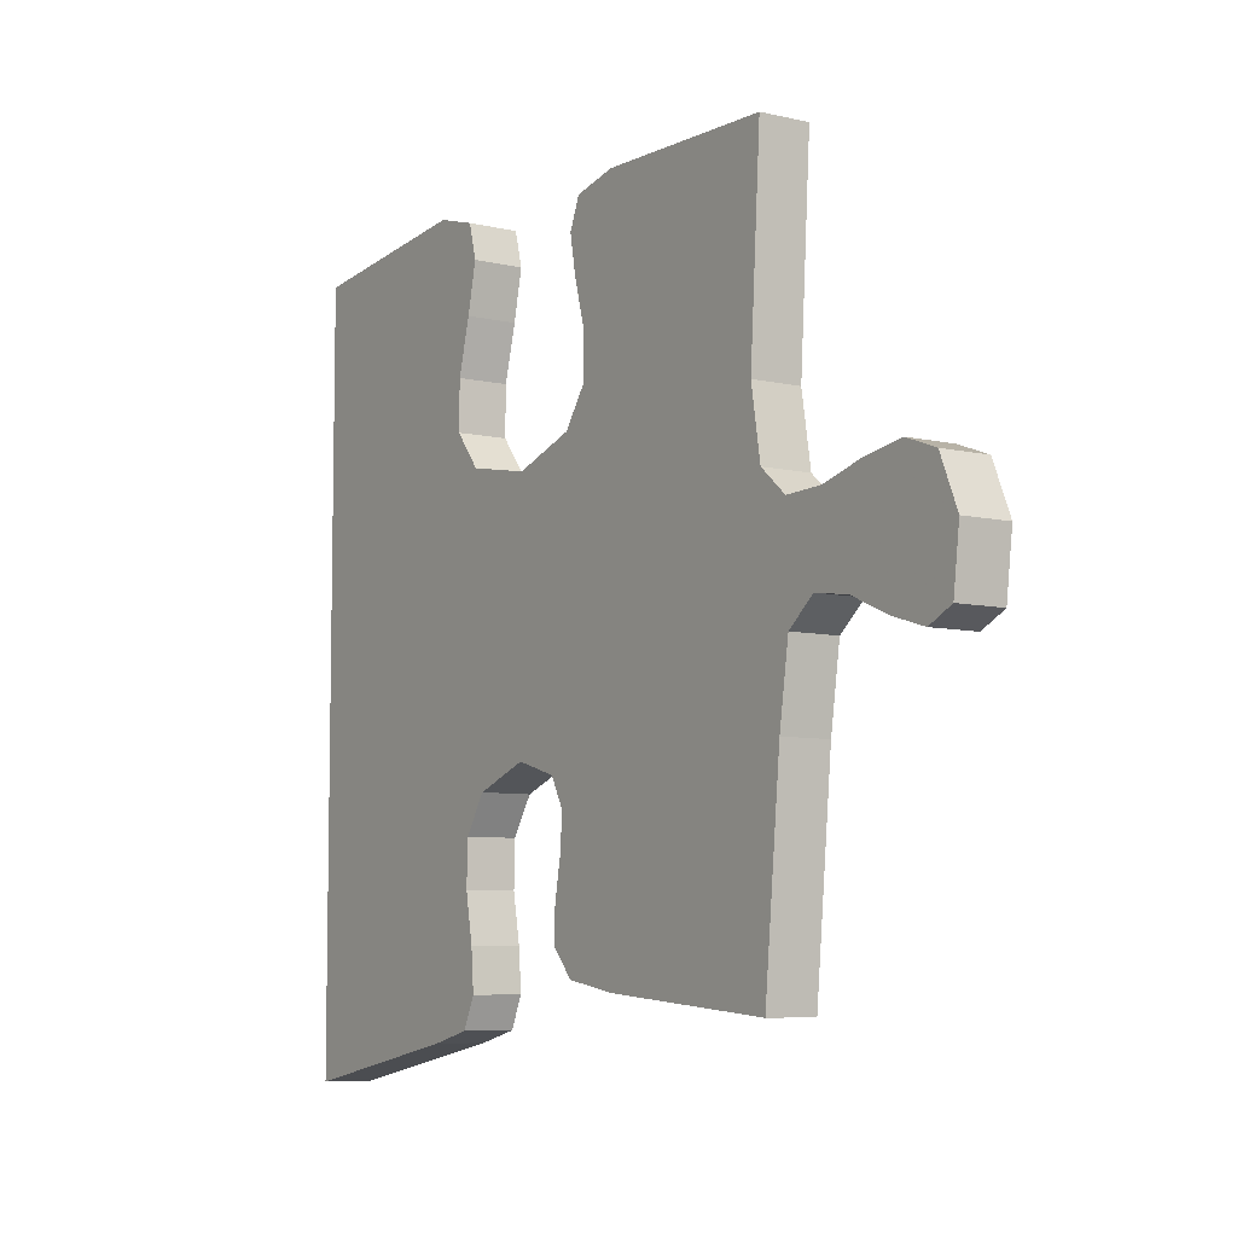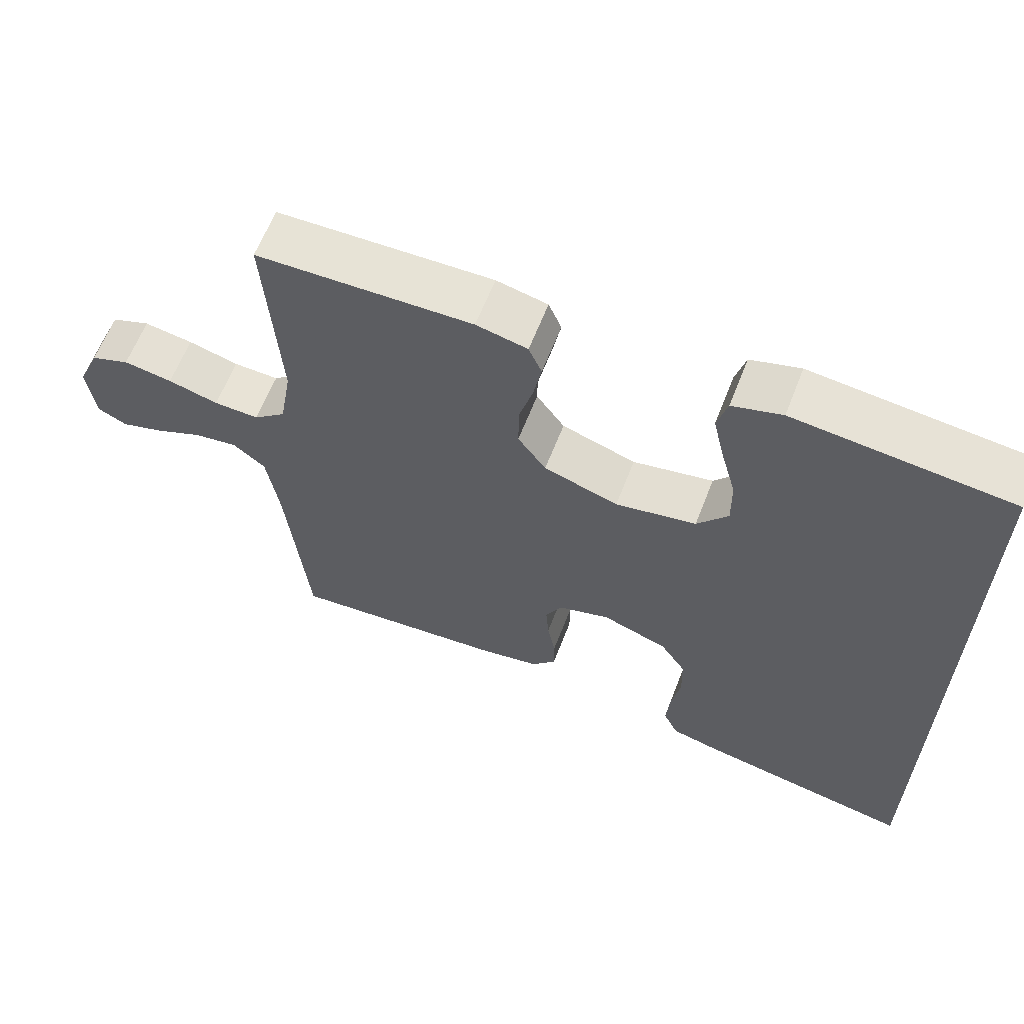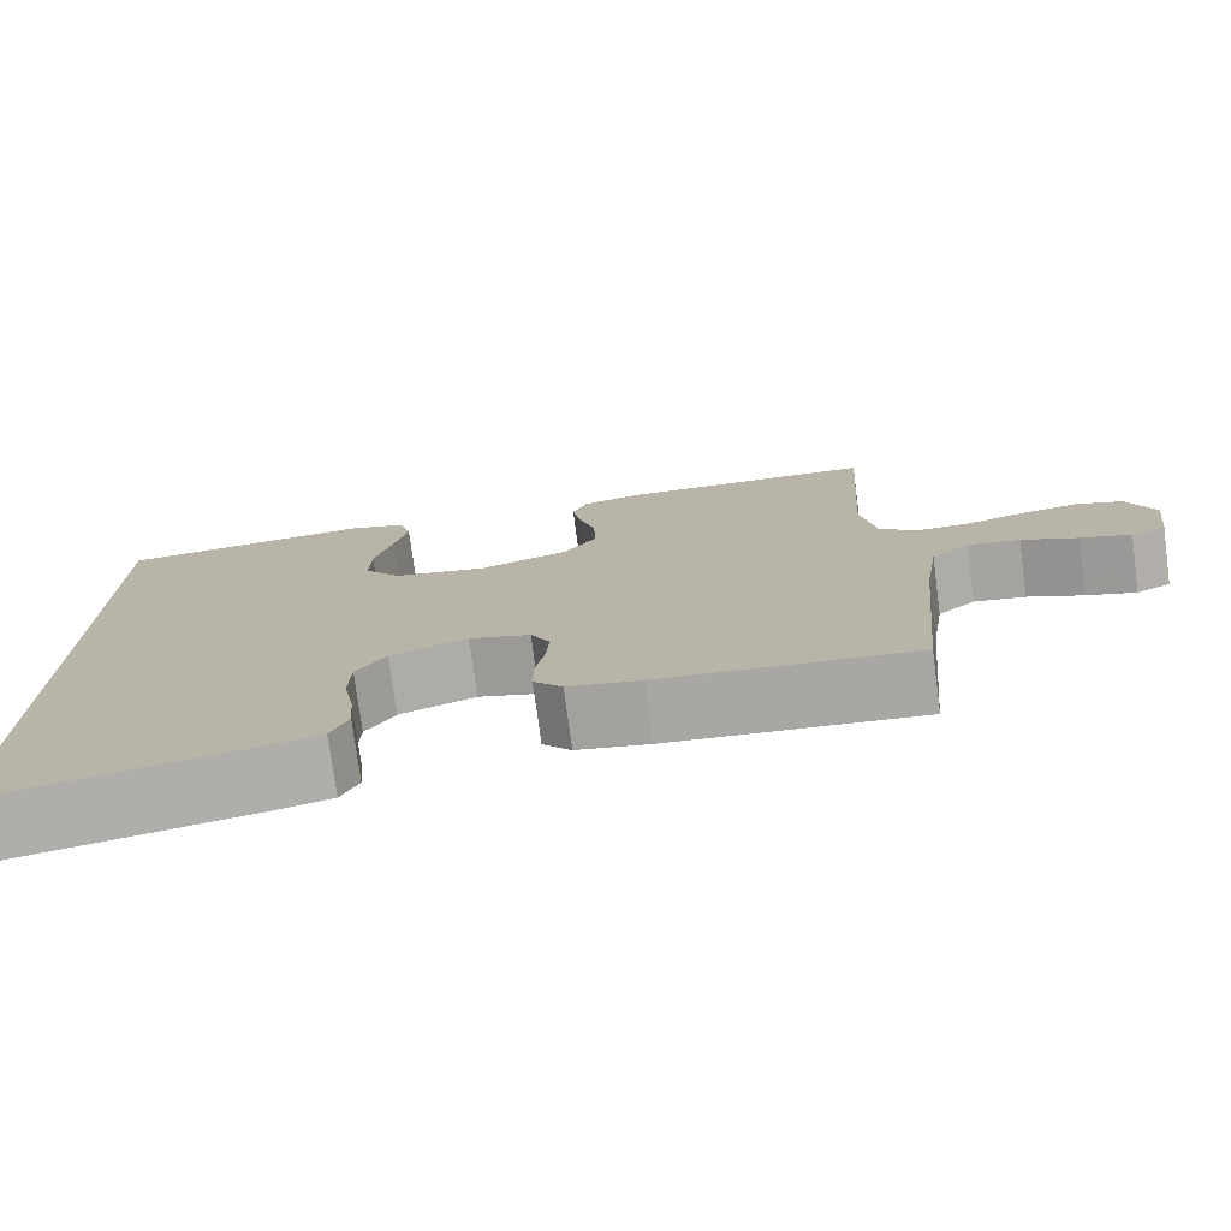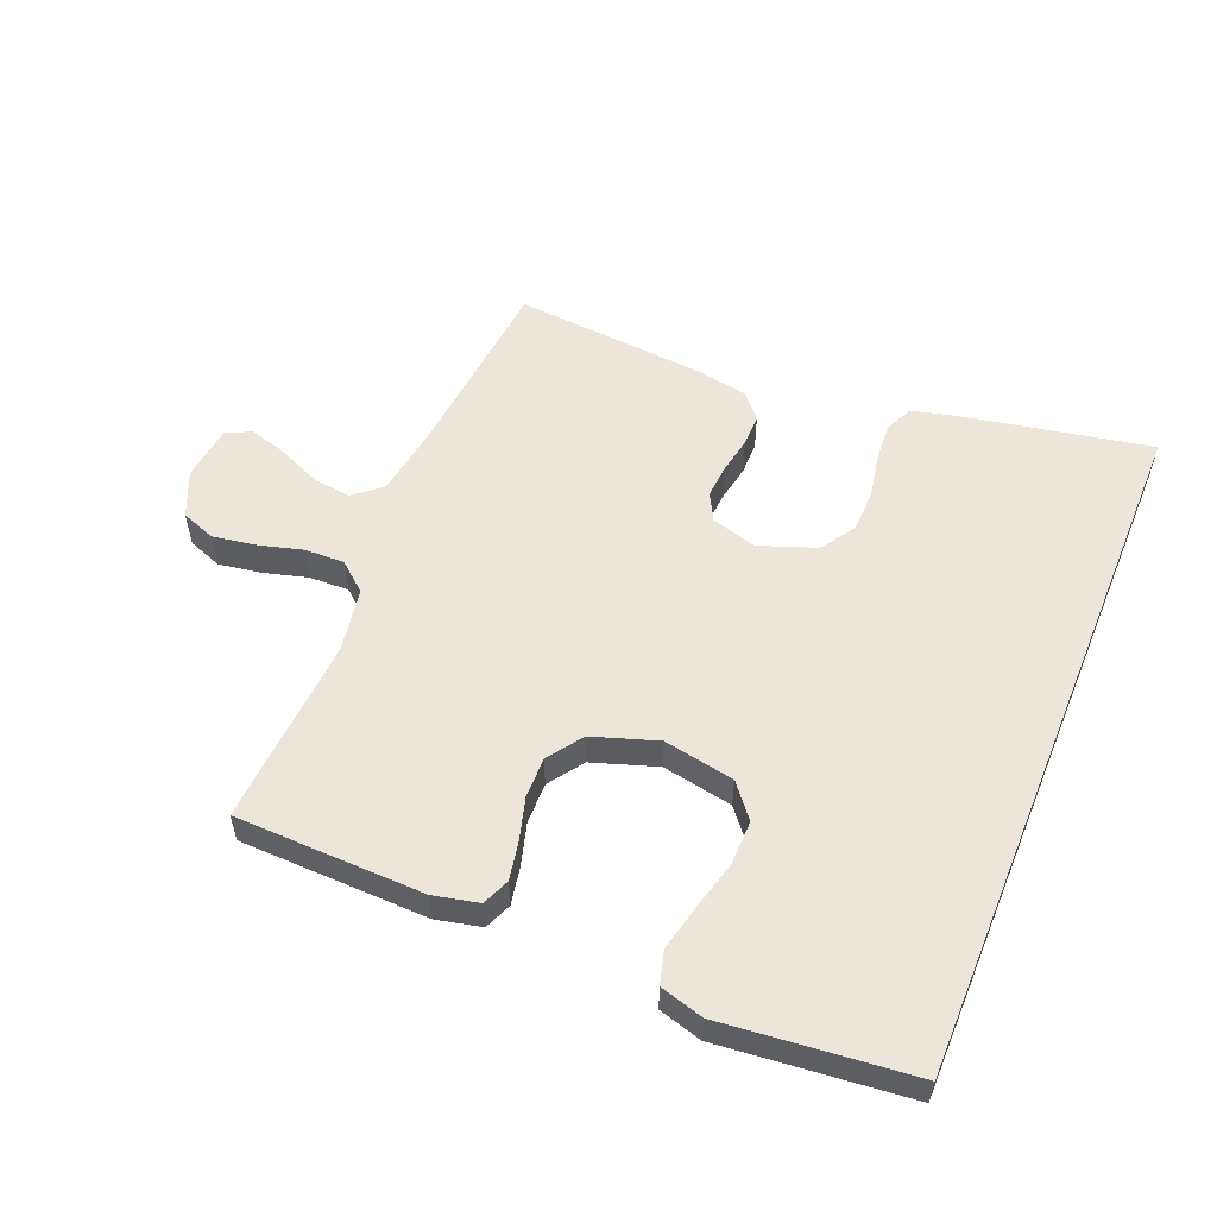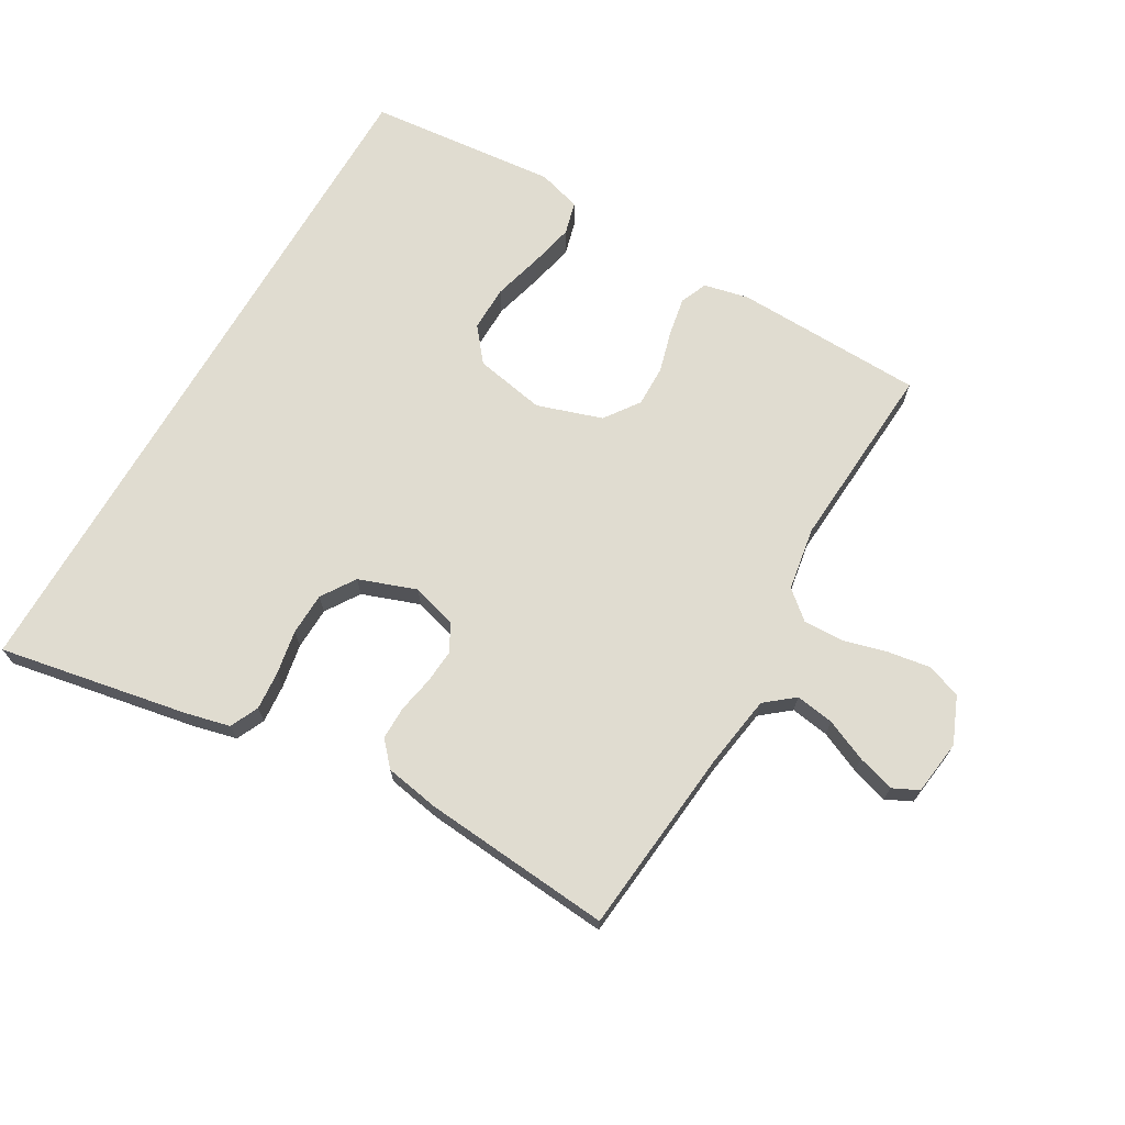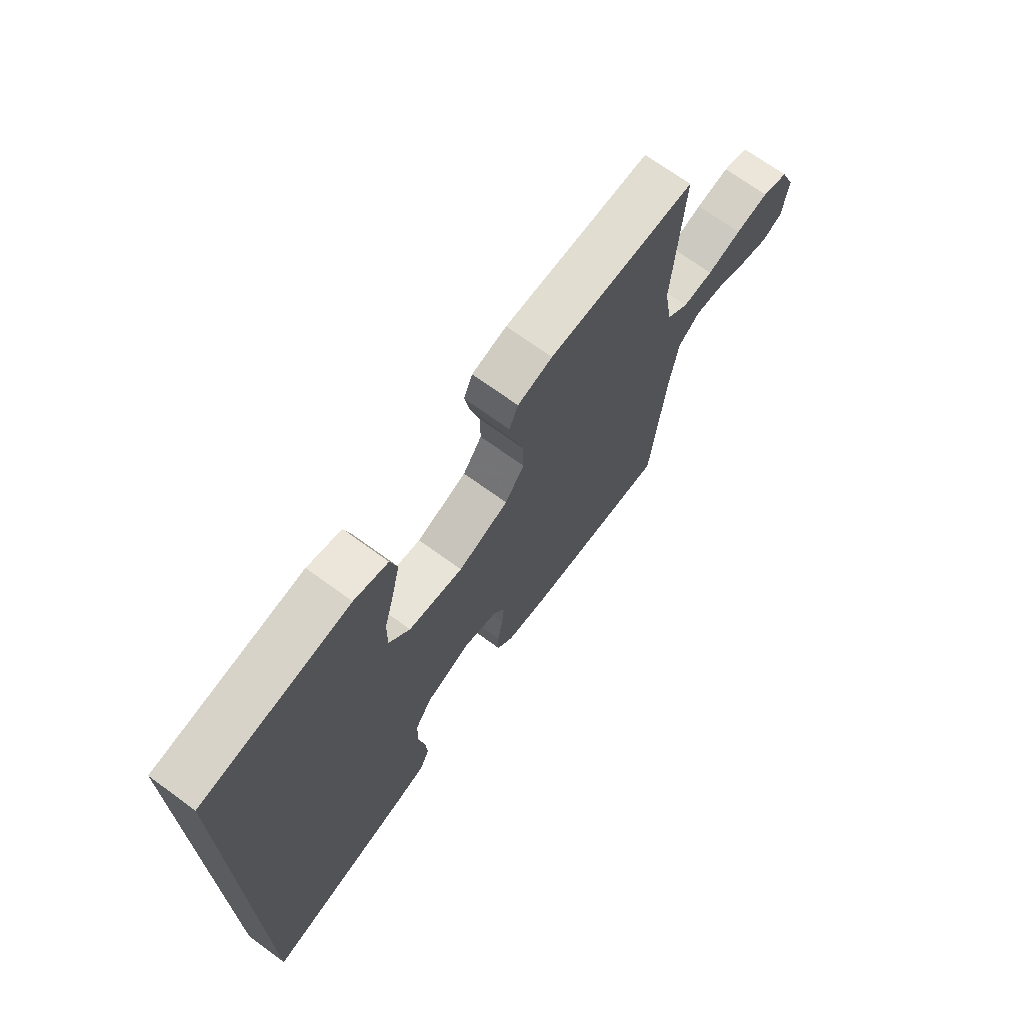
<metadata>
{"format":"obj","ext":"obj","renderer":"f3d","projection":"perspective","resolution":1024,"background":"white","views":[{"elev":-7.2,"azim":-123.7,"up":"+Z"},{"elev":62.5,"azim":21.2,"up":"+Z"},{"elev":-76.2,"azim":-172.4,"up":"+Z"},{"elev":55.3,"azim":22.3,"up":"+Y"},{"elev":69.7,"azim":-149.8,"up":"+Y"},{"elev":70.2,"azim":126.1,"up":"+Z"}]}
</metadata>
<code>
v 0.5 0.07 0.505
v 0.5 0.07 -0.598
v 0.2 0.07 -0.541
v 0.131 0.07 -0.524
v 0.11 0.07 -0.479
v 0.115 0.07 -0.418
v 0.128 0.07 -0.348
v 0.126 0.07 -0.281
v 0.091 0.07 -0.227
v 0 0.07 -0.194
v -0.072 0.07 -0.215
v -0.095 0.07 -0.258
v -0.091 0.07 -0.312
v -0.08 0.07 -0.37
v -0.08 0.07 -0.422
v -0.114 0.07 -0.46
v -0.2 0.07 -0.475
v -0.5 0.07 -0.5
v -0.529 0.07 -0.2
v -0.546 0.07 -0.088
v -0.591 0.07 -0.051
v -0.652 0.07 -0.06
v -0.718 0.07 -0.089
v -0.777 0.07 -0.107
v -0.818 0.07 -0.087
v -0.829 0.07 0
v -0.798 0.07 0.073
v -0.744 0.07 0.093
v -0.676 0.07 0.082
v -0.606 0.07 0.063
v -0.543 0.07 0.061
v -0.498 0.07 0.099
v -0.481 0.07 0.2
v -0.5 0.07 0.5
v -0.2 0.07 0.508
v -0.129 0.07 0.492
v -0.111 0.07 0.449
v -0.122 0.07 0.39
v -0.141 0.07 0.322
v -0.142 0.07 0.257
v -0.103 0.07 0.202
v 0 0.07 0.168
v 0.112 0.07 0.189
v 0.155 0.07 0.242
v 0.154 0.07 0.314
v 0.133 0.07 0.392
v 0.117 0.07 0.463
v 0.131 0.07 0.515
v 0.2 0.07 0.535
v 0.5 0 0.505
v 0.5 0 -0.598
v 0.2 0 -0.541
v 0.131 0 -0.524
v 0.11 0 -0.479
v 0.115 0 -0.418
v 0.128 0 -0.348
v 0.126 0 -0.281
v 0.091 0 -0.227
v 0 0 -0.194
v -0.072 0 -0.215
v -0.095 0 -0.258
v -0.091 0 -0.312
v -0.08 0 -0.37
v -0.08 0 -0.422
v -0.114 0 -0.46
v -0.2 0 -0.475
v -0.5 0 -0.5
v -0.529 0 -0.2
v -0.546 0 -0.088
v -0.591 0 -0.051
v -0.652 0 -0.06
v -0.718 0 -0.089
v -0.777 0 -0.107
v -0.818 0 -0.087
v -0.829 0 0
v -0.798 0 0.073
v -0.744 0 0.093
v -0.676 0 0.082
v -0.606 0 0.063
v -0.543 0 0.061
v -0.498 0 0.099
v -0.481 0 0.2
v -0.5 0 0.5
v -0.2 0 0.508
v -0.129 0 0.492
v -0.111 0 0.449
v -0.122 0 0.39
v -0.141 0 0.322
v -0.142 0 0.257
v -0.103 0 0.202
v 0 0 0.168
v 0.112 0 0.189
v 0.155 0 0.242
v 0.154 0 0.314
v 0.133 0 0.392
v 0.117 0 0.463
v 0.131 0 0.515
v 0.2 0 0.535
f 45 46 47 48
f 45 48 49 1
f 36 37 38 39
f 34 35 36 39
f 33 34 39 40
f 32 33 40 41
f 27 28 29 30
f 25 26 27 30
f 25 30 31
f 22 23 24 25
f 22 25 31
f 21 22 31 32
f 16 17 18 19
f 16 19 20
f 13 14 15 16
f 12 13 16 20
f 11 12 20 21
f 4 5 6 7
f 2 3 4 7
f 2 7 8
f 44 45 1 2
f 43 44 2 8
f 42 43 8 9
f 41 42 9 10
f 21 32 41
f 10 11 21 41
f 97 96 95 94
f 50 98 97 94
f 88 87 86 85
f 88 85 84 83
f 89 88 83 82
f 90 89 82 81
f 79 78 77 76
f 79 76 75 74
f 80 79 74
f 74 73 72 71
f 80 74 71
f 81 80 71 70
f 68 67 66 65
f 69 68 65
f 65 64 63 62
f 69 65 62 61
f 70 69 61 60
f 56 55 54 53
f 56 53 52 51
f 57 56 51
f 51 50 94 93
f 57 51 93 92
f 58 57 92 91
f 59 58 91 90
f 90 81 70
f 90 70 60 59
f 1 50 51 2
f 2 51 52 3
f 3 52 53 4
f 4 53 54 5
f 5 54 55 6
f 6 55 56 7
f 7 56 57 8
f 8 57 58 9
f 9 58 59 10
f 10 59 60 11
f 11 60 61 12
f 12 61 62 13
f 13 62 63 14
f 14 63 64 15
f 15 64 65 16
f 16 65 66 17
f 17 66 67 18
f 18 67 68 19
f 19 68 69 20
f 20 69 70 21
f 21 70 71 22
f 22 71 72 23
f 23 72 73 24
f 24 73 74 25
f 25 74 75 26
f 26 75 76 27
f 27 76 77 28
f 28 77 78 29
f 29 78 79 30
f 30 79 80 31
f 31 80 81 32
f 32 81 82 33
f 33 82 83 34
f 34 83 84 35
f 35 84 85 36
f 36 85 86 37
f 37 86 87 38
f 38 87 88 39
f 39 88 89 40
f 40 89 90 41
f 41 90 91 42
f 42 91 92 43
f 43 92 93 44
f 44 93 94 45
f 45 94 95 46
f 46 95 96 47
f 47 96 97 48
f 48 97 98 49
f 49 98 50 1

</code>
